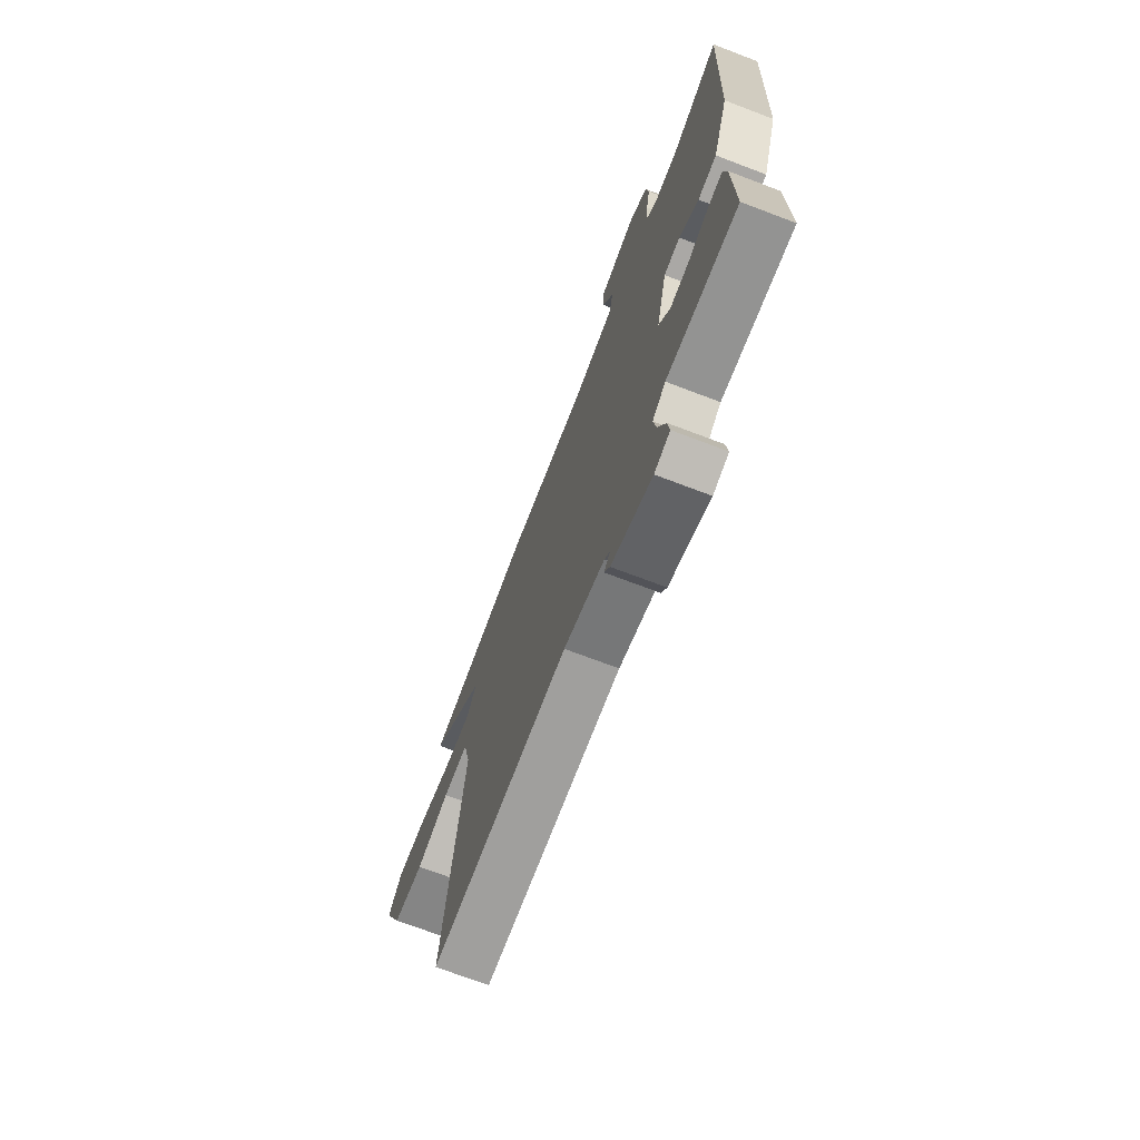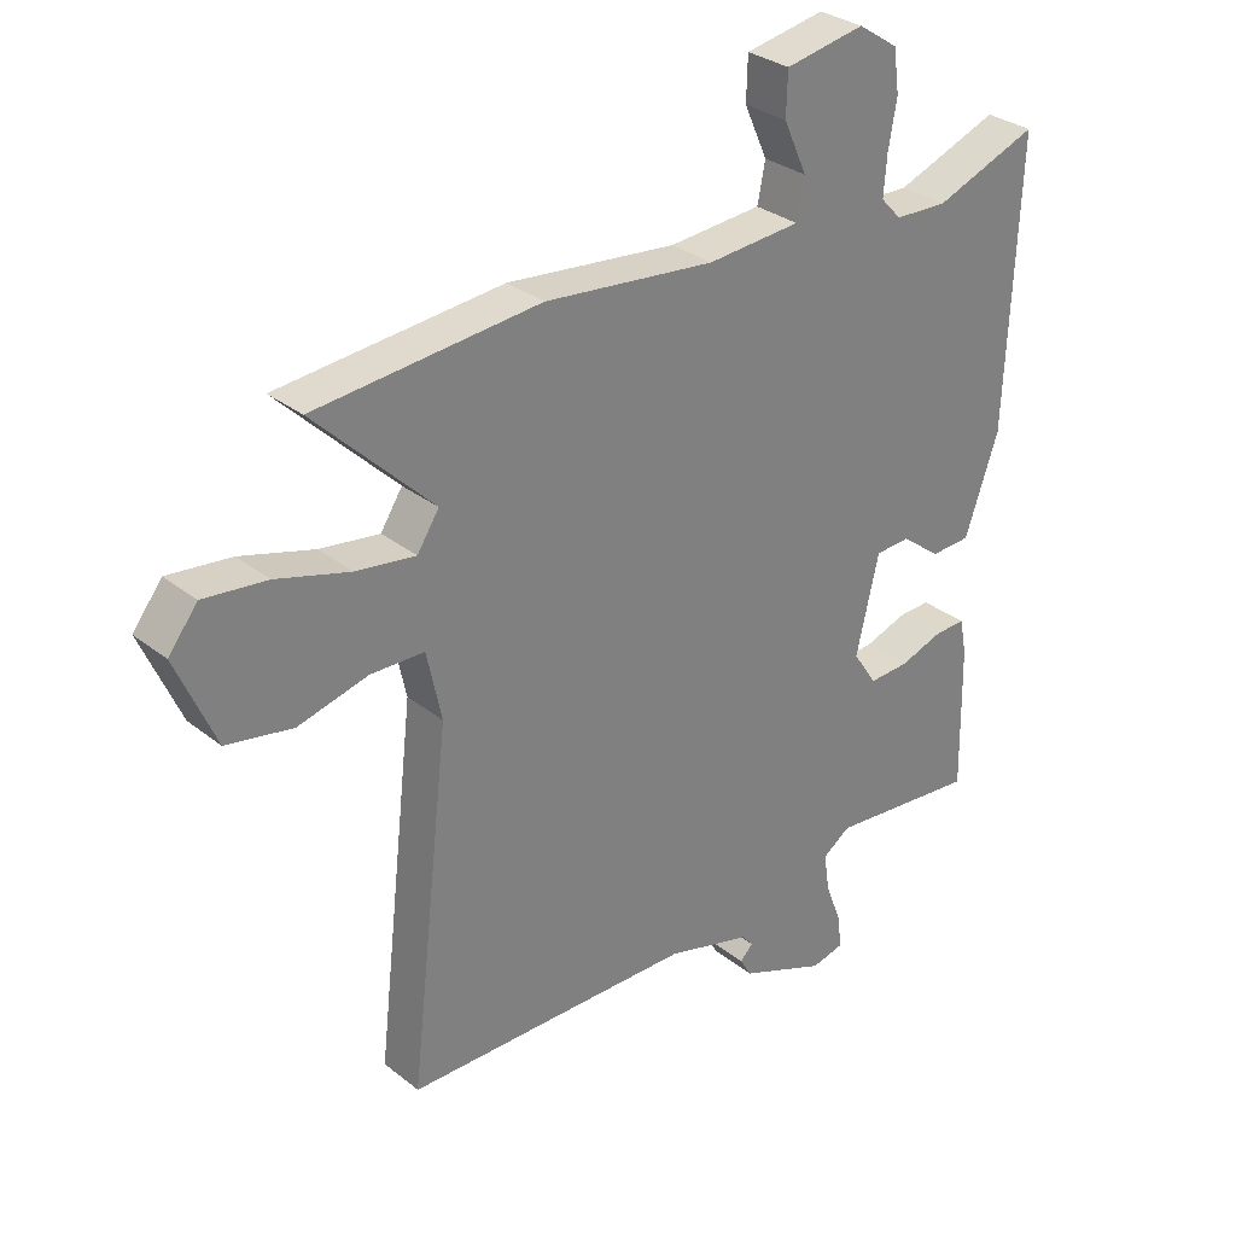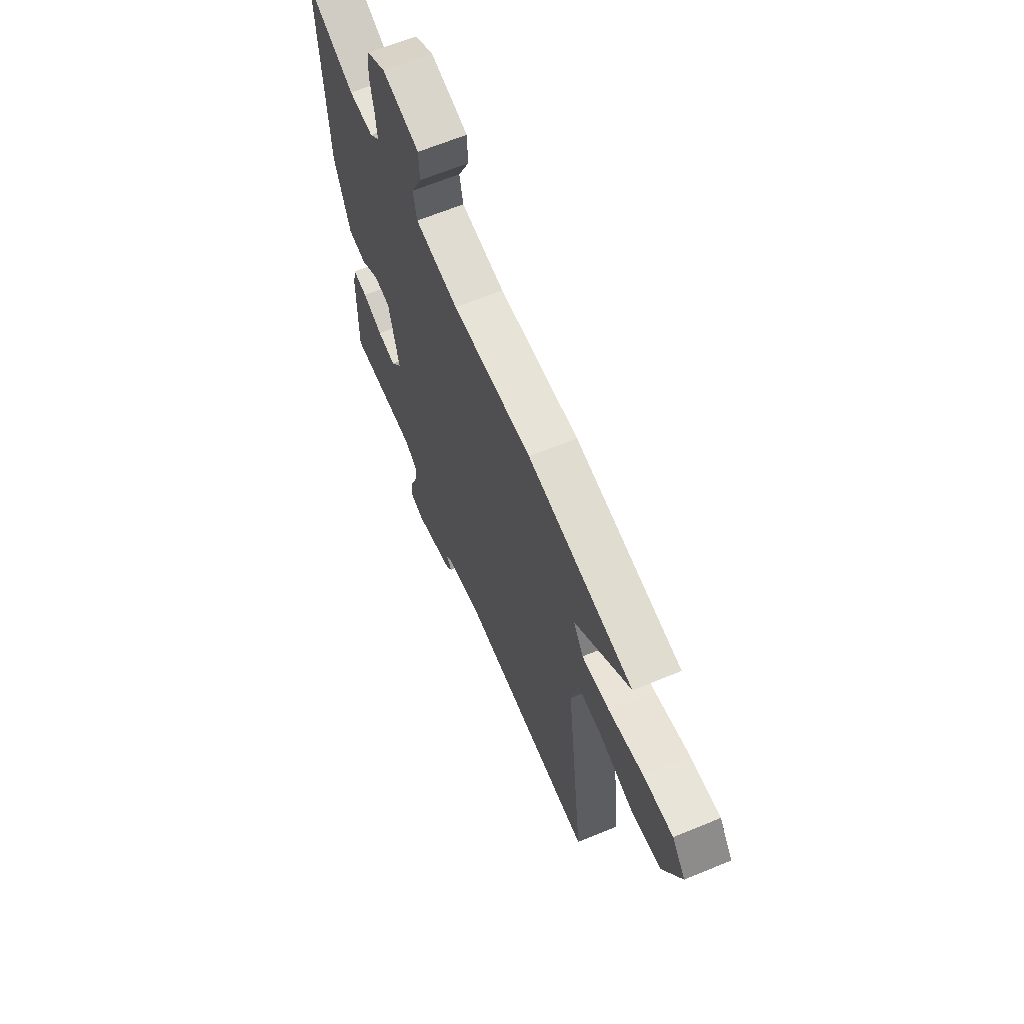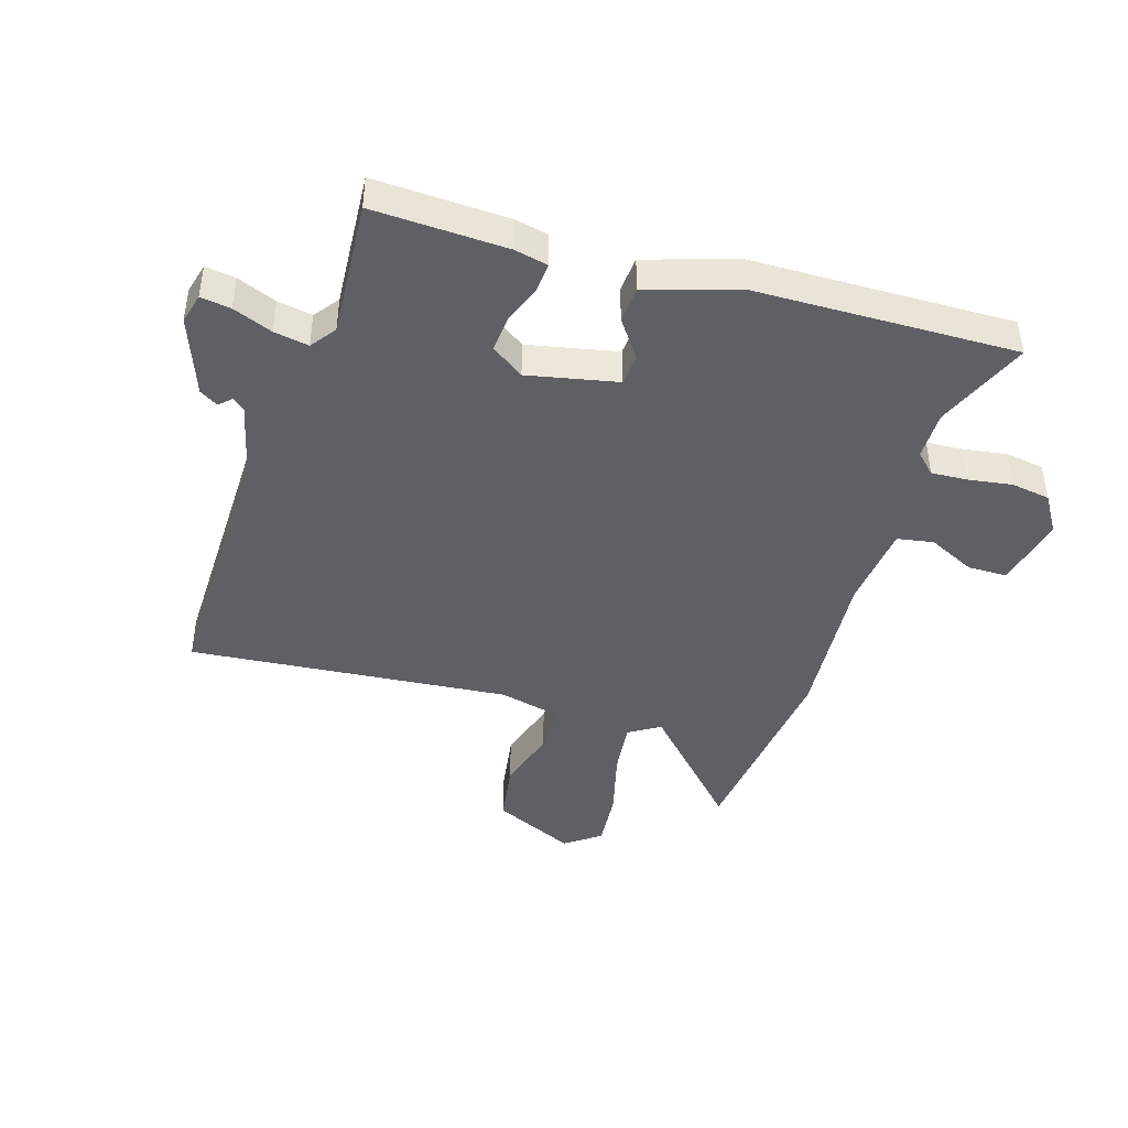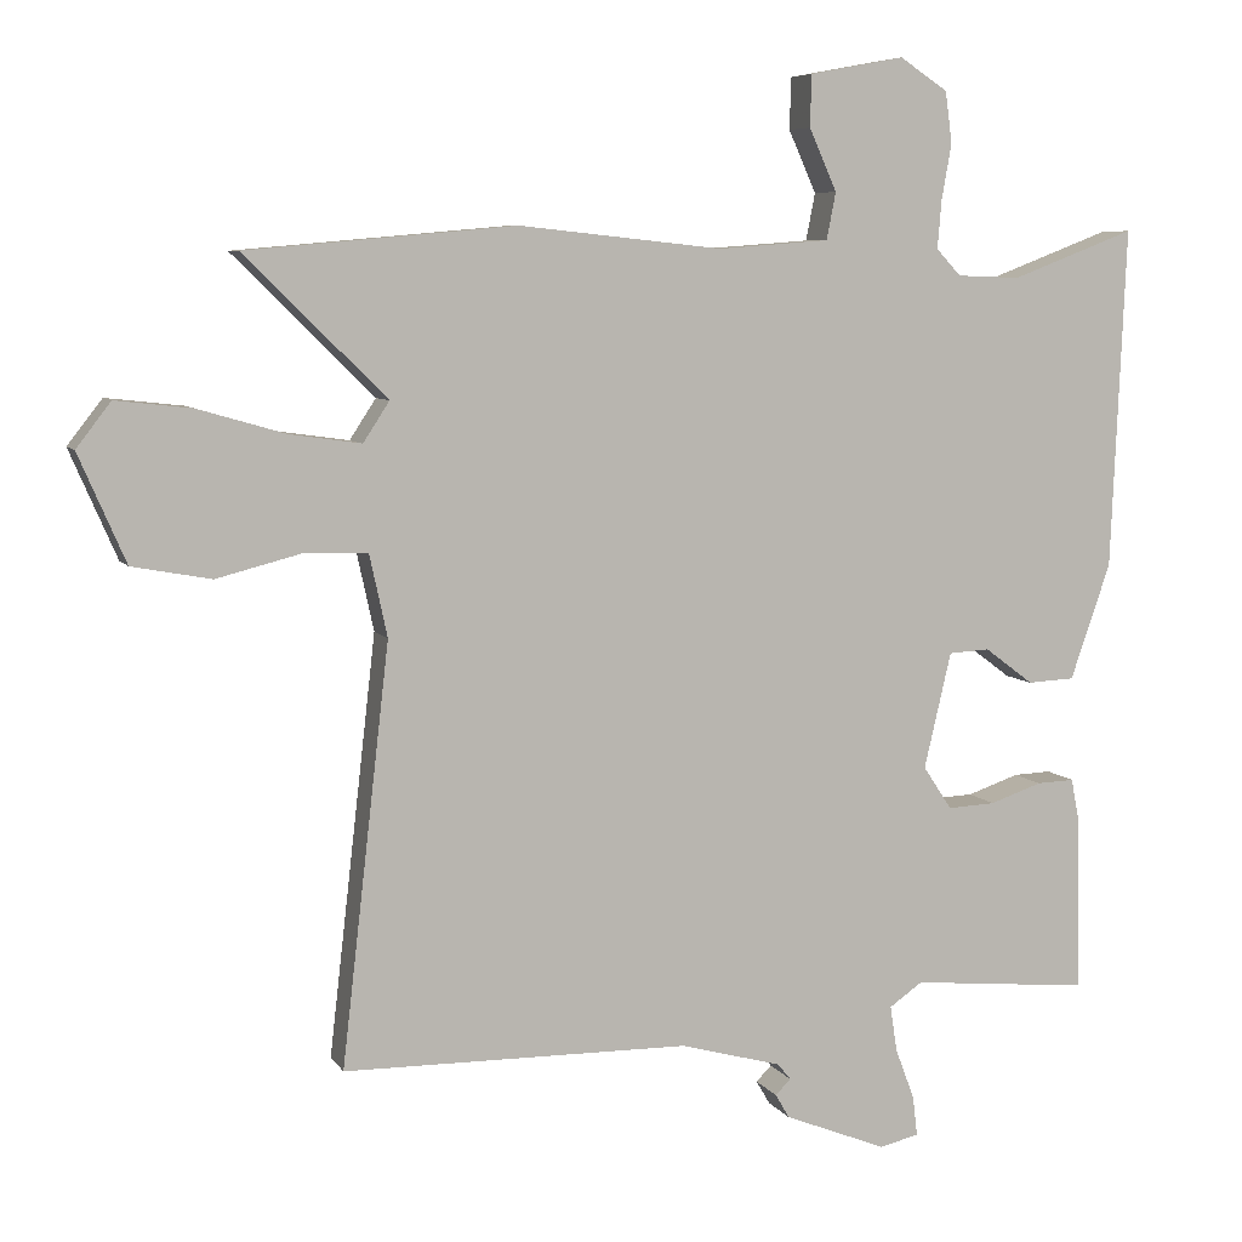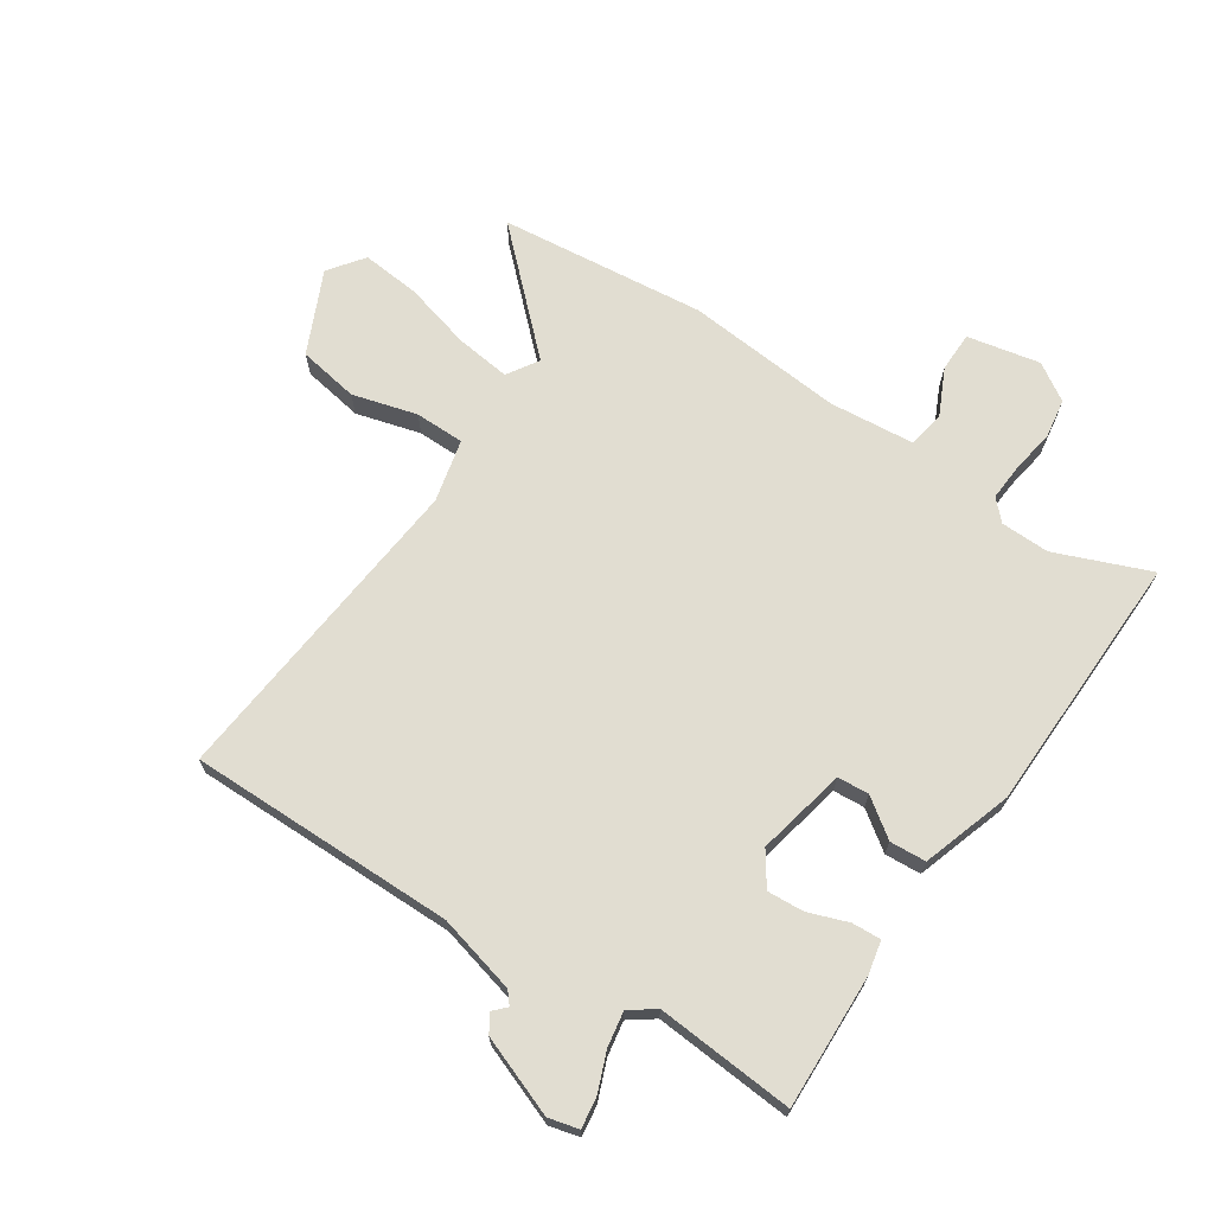
<metadata>
{"format":"obj","ext":"obj","renderer":"f3d","projection":"perspective","resolution":1024,"background":"white","views":[{"elev":-72.0,"azim":-110.8,"up":"+Z"},{"elev":30.6,"azim":138.6,"up":"+Z"},{"elev":65.4,"azim":67.5,"up":"+Z"},{"elev":-43.4,"azim":-108.6,"up":"+Y"},{"elev":6.8,"azim":161.5,"up":"+Z"},{"elev":68.9,"azim":-147.4,"up":"+Y"}]}
</metadata>
<code>
v 0.3 0.07 0.518
v 0.648 0.07 0.487
v 0.465 0.07 0.306
v 0.499 0.07 0.254
v 0.591 0.07 0.267
v 0.705 0.07 0.3
v 0.803 0.07 0.311
v 0.848 0.07 0.253
v 0.787 0.07 0.113
v 0.685 0.07 0.094
v 0.576 0.07 0.122
v 0.493 0.07 0.12
v 0.47 0.07 0.014
v 0.532 0.07 -0.527
v 0.083 0.07 -0.532
v -0.049 0.07 -0.568
v -0.066 0.07 -0.589
v -0.046 0.07 -0.609
v -0.064 0.07 -0.64
v -0.197 0.07 -0.693
v -0.248 0.07 -0.681
v -0.242 0.07 -0.63
v -0.217 0.07 -0.563
v -0.208 0.07 -0.504
v -0.251 0.07 -0.474
v -0.483 0.07 -0.496
v -0.479 0.07 -0.27
v -0.468 0.07 -0.214
v -0.419 0.07 -0.216
v -0.352 0.07 -0.239
v -0.29 0.07 -0.242
v -0.253 0.07 -0.186
v -0.288 0.07 -0.036
v -0.341 0.07 -0.033
v -0.404 0.07 -0.08
v -0.465 0.07 -0.077
v -0.517 0.07 0.073
v -0.536 0.07 0.514
v -0.376 0.07 0.453
v -0.294 0.07 0.456
v -0.262 0.07 0.49
v -0.267 0.07 0.552
v -0.28 0.07 0.625
v -0.271 0.07 0.691
v -0.209 0.07 0.732
v -0.086 0.07 0.709
v -0.084 0.07 0.642
v -0.12 0.07 0.562
v -0.108 0.07 0.501
v 0.036 0.07 0.49
v 0.3 0 0.518
v 0.648 0 0.487
v 0.465 0 0.306
v 0.499 0 0.254
v 0.591 0 0.267
v 0.705 0 0.3
v 0.803 0 0.311
v 0.848 0 0.253
v 0.787 0 0.113
v 0.685 0 0.094
v 0.576 0 0.122
v 0.493 0 0.12
v 0.47 0 0.014
v 0.532 0 -0.527
v 0.083 0 -0.532
v -0.049 0 -0.568
v -0.066 0 -0.589
v -0.046 0 -0.609
v -0.064 0 -0.64
v -0.197 0 -0.693
v -0.248 0 -0.681
v -0.242 0 -0.63
v -0.217 0 -0.563
v -0.208 0 -0.504
v -0.251 0 -0.474
v -0.483 0 -0.496
v -0.479 0 -0.27
v -0.468 0 -0.214
v -0.419 0 -0.216
v -0.352 0 -0.239
v -0.29 0 -0.242
v -0.253 0 -0.186
v -0.288 0 -0.036
v -0.341 0 -0.033
v -0.404 0 -0.08
v -0.465 0 -0.077
v -0.517 0 0.073
v -0.536 0 0.514
v -0.376 0 0.453
v -0.294 0 0.456
v -0.262 0 0.49
v -0.267 0 0.552
v -0.28 0 0.625
v -0.271 0 0.691
v -0.209 0 0.732
v -0.086 0 0.709
v -0.084 0 0.642
v -0.12 0 0.562
v -0.108 0 0.501
v 0.036 0 0.49
f 45 46 47 48
f 45 48 49
f 42 43 44 45
f 41 42 45 49
f 40 41 49 50
f 36 37 38 39
f 34 35 36 39
f 33 34 39 40
f 32 33 40 50
f 27 28 29 30
f 25 26 27 30
f 24 25 30 31
f 20 21 22 23
f 20 23 24
f 17 18 19 20
f 16 17 20 24
f 15 16 24 31
f 13 14 15 31
f 8 9 10 11
f 8 11 12
f 5 6 7 8
f 4 5 8 12
f 3 4 12 13
f 32 50 1 2
f 3 13 31 32
f 2 3 32
f 98 97 96 95
f 99 98 95
f 95 94 93 92
f 99 95 92 91
f 100 99 91 90
f 89 88 87 86
f 89 86 85 84
f 90 89 84 83
f 100 90 83 82
f 80 79 78 77
f 80 77 76 75
f 81 80 75 74
f 73 72 71 70
f 74 73 70
f 70 69 68 67
f 74 70 67 66
f 81 74 66 65
f 81 65 64 63
f 61 60 59 58
f 62 61 58
f 58 57 56 55
f 62 58 55 54
f 63 62 54 53
f 52 51 100 82
f 82 81 63 53
f 82 53 52
f 1 51 52 2
f 2 52 53 3
f 3 53 54 4
f 4 54 55 5
f 5 55 56 6
f 6 56 57 7
f 7 57 58 8
f 8 58 59 9
f 9 59 60 10
f 10 60 61 11
f 11 61 62 12
f 12 62 63 13
f 13 63 64 14
f 14 64 65 15
f 15 65 66 16
f 16 66 67 17
f 17 67 68 18
f 18 68 69 19
f 19 69 70 20
f 20 70 71 21
f 21 71 72 22
f 22 72 73 23
f 23 73 74 24
f 24 74 75 25
f 25 75 76 26
f 26 76 77 27
f 27 77 78 28
f 28 78 79 29
f 29 79 80 30
f 30 80 81 31
f 31 81 82 32
f 32 82 83 33
f 33 83 84 34
f 34 84 85 35
f 35 85 86 36
f 36 86 87 37
f 37 87 88 38
f 38 88 89 39
f 39 89 90 40
f 40 90 91 41
f 41 91 92 42
f 42 92 93 43
f 43 93 94 44
f 44 94 95 45
f 45 95 96 46
f 46 96 97 47
f 47 97 98 48
f 48 98 99 49
f 49 99 100 50
f 50 100 51 1

</code>
